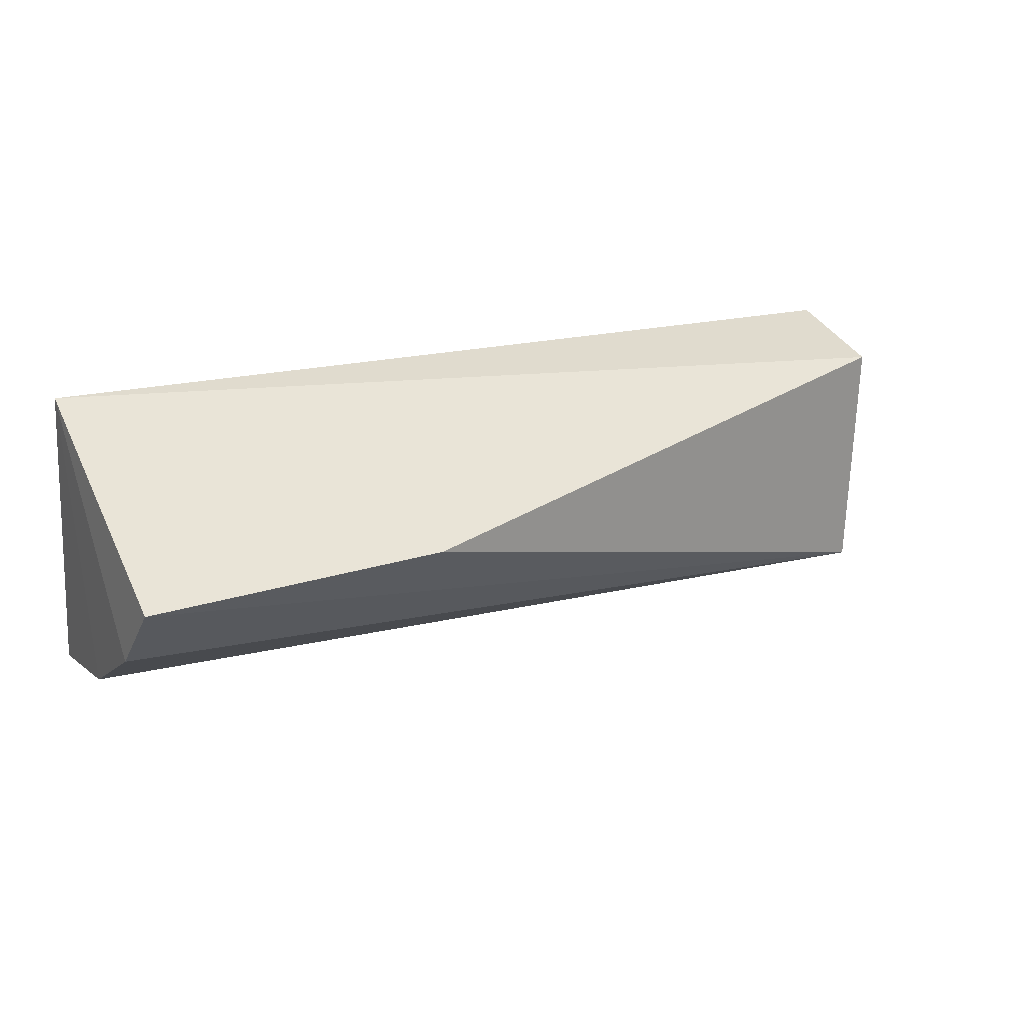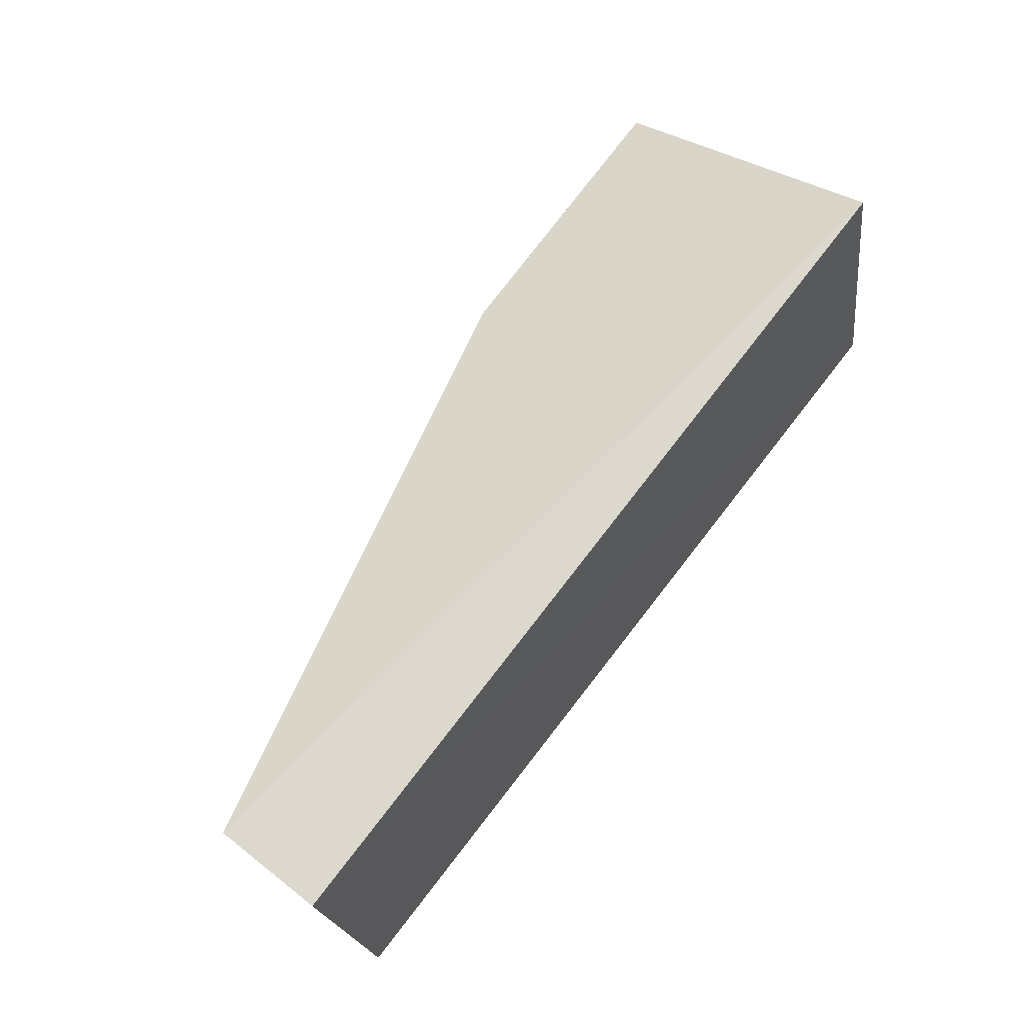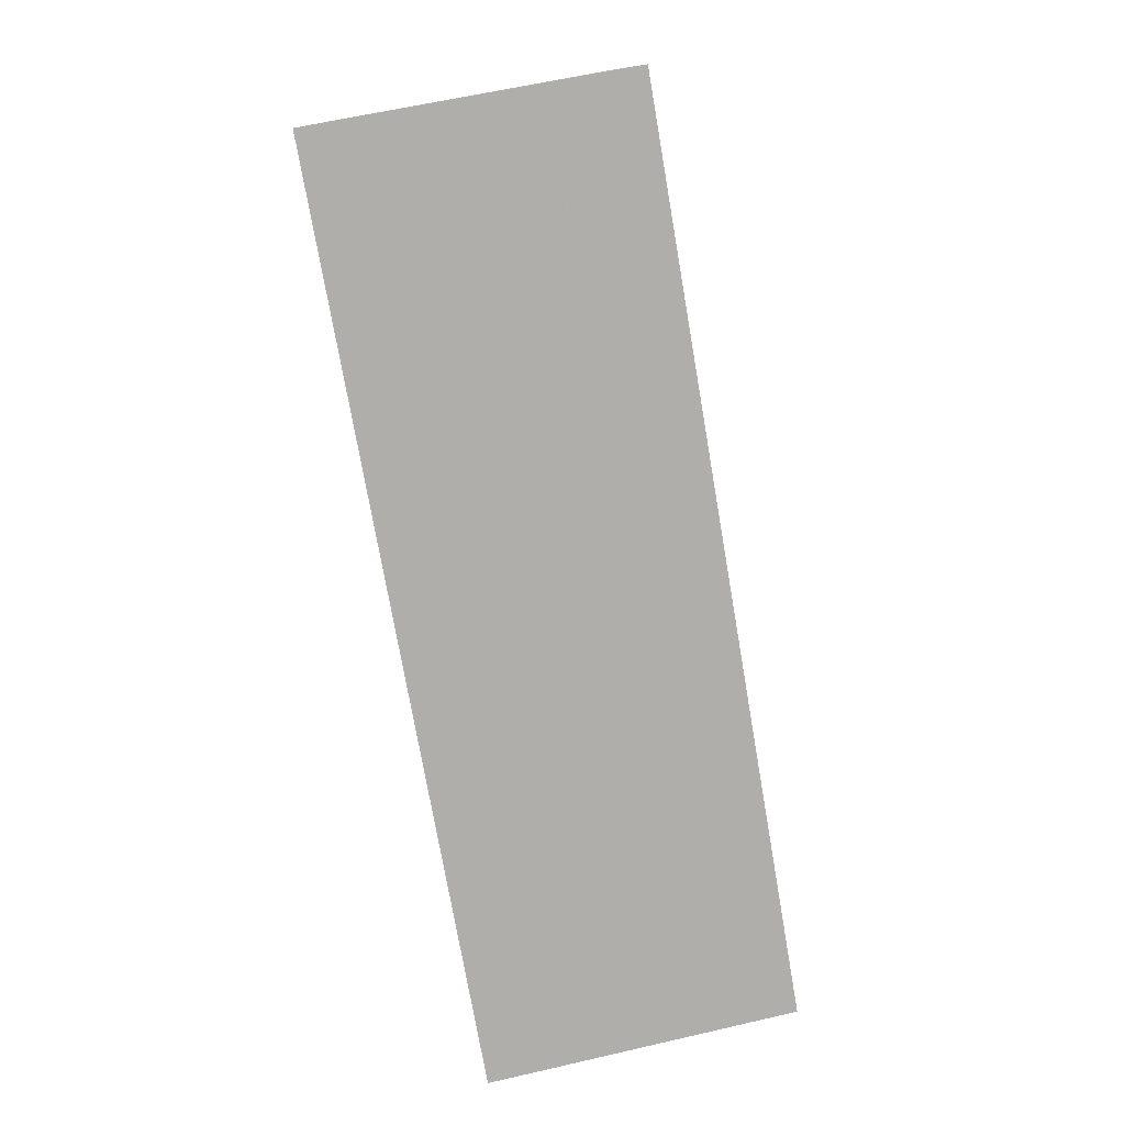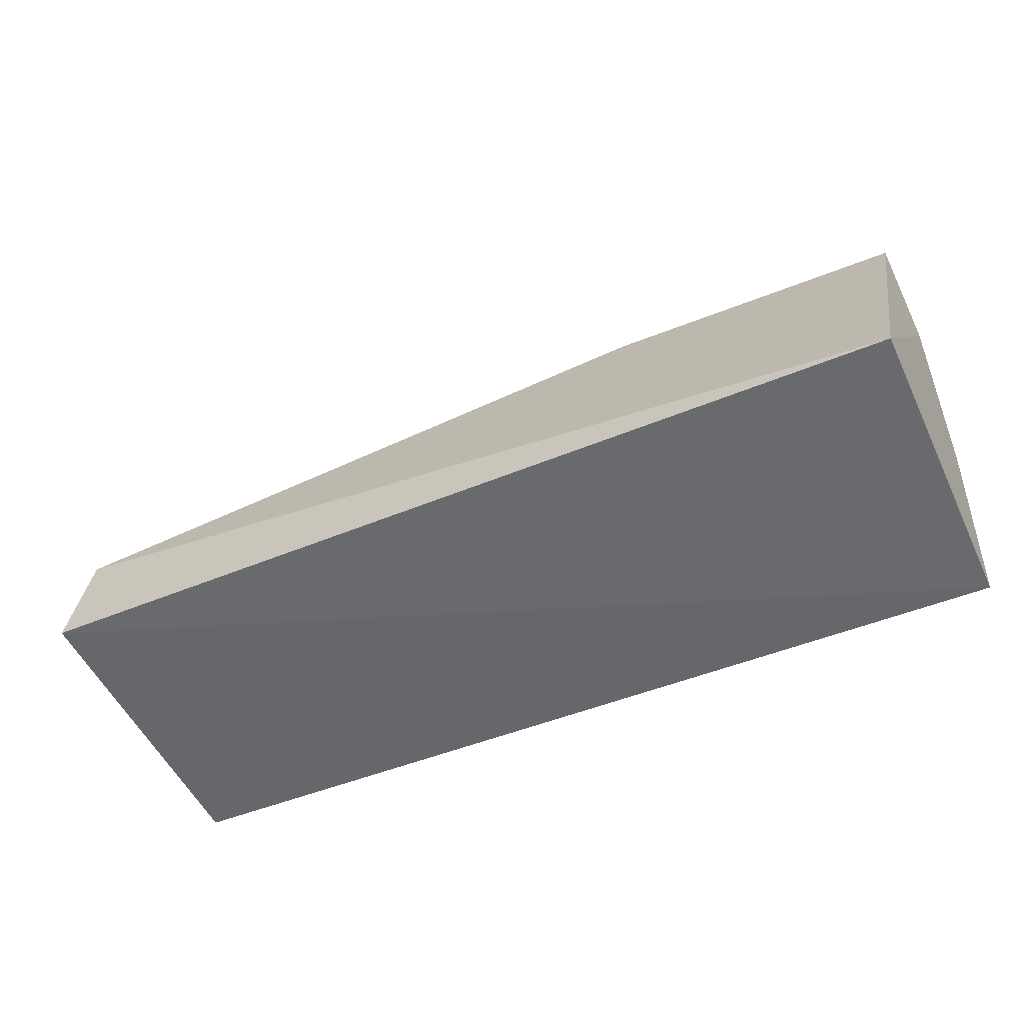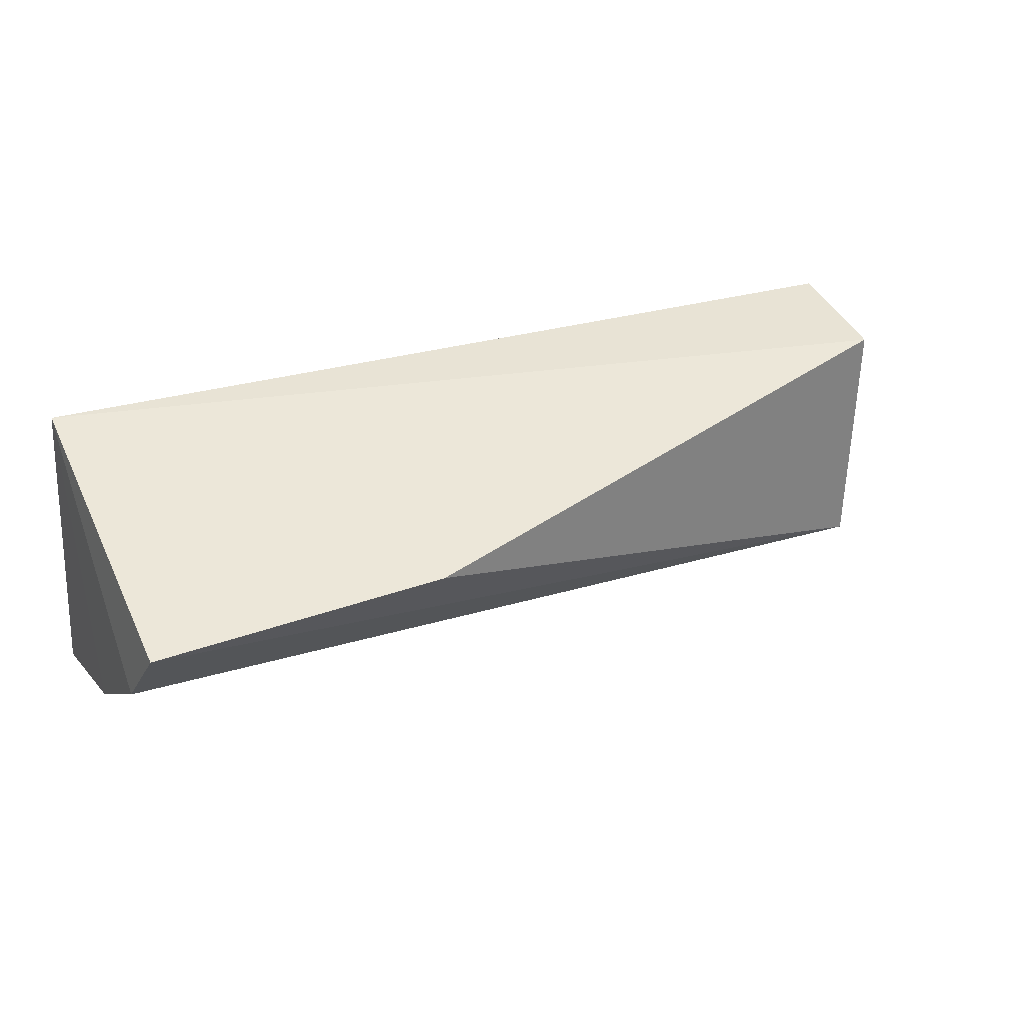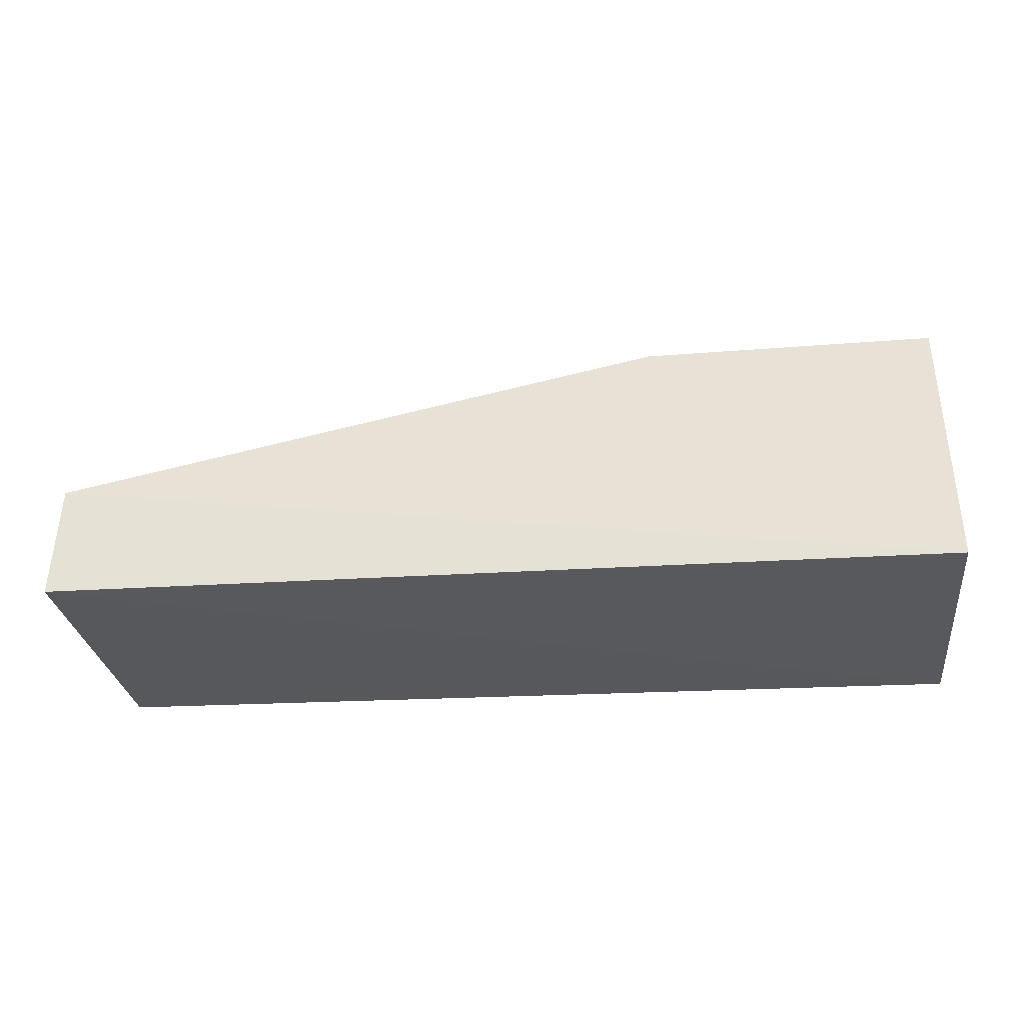
<metadata>
{"format":"obj","ext":"obj","renderer":"f3d","projection":"perspective","resolution":1024,"background":"white","views":[{"elev":19.8,"azim":-26.2,"up":"+Y"},{"elev":72.8,"azim":127.7,"up":"+Y"},{"elev":-75.9,"azim":99.4,"up":"+Z"},{"elev":-44.3,"azim":-154.1,"up":"+Z"},{"elev":26.9,"azim":-26.6,"up":"+Y"},{"elev":-18.9,"azim":-172.8,"up":"+Z"}]}
</metadata>
<code>
v 0.2193 -0.1781 0.04398
v 0.2196 -0.1885 -0.01058
v 0.2205 -0.0806 0.006814
v -0.09934 -0.07831 0.007978
v -0.09856 -0.1851 -0.01115
v -0.09748 -0.1245 0.1066
v 0.2202 -0.09145 0.04766
v -0.09935 -0.1732 0.04116
v 0.006885 -0.1213 0.1035
v -0.09956 -0.1487 0.08406
f 5 2 1
f 5 3 2
f 5 4 3
f 7 1 2
f 7 2 3
f 7 3 4
f 7 4 6
f 8 5 1
f 8 4 5
f 9 7 6
f 9 6 1
f 9 1 7
f 10 8 1
f 10 1 6
f 10 6 4
f 10 4 8

</code>
